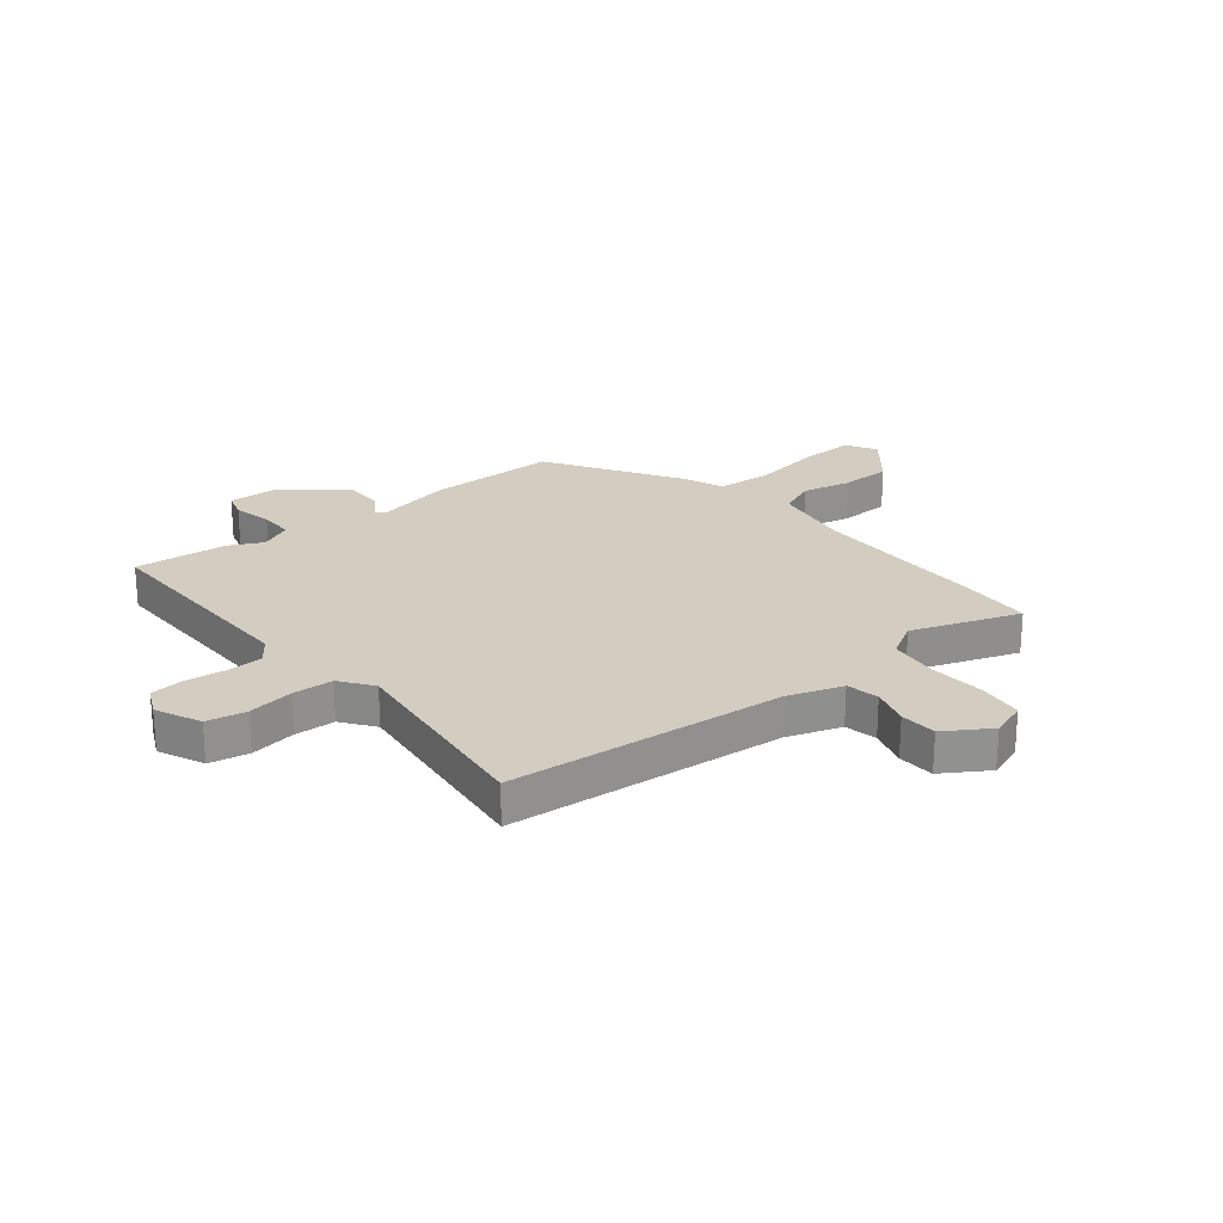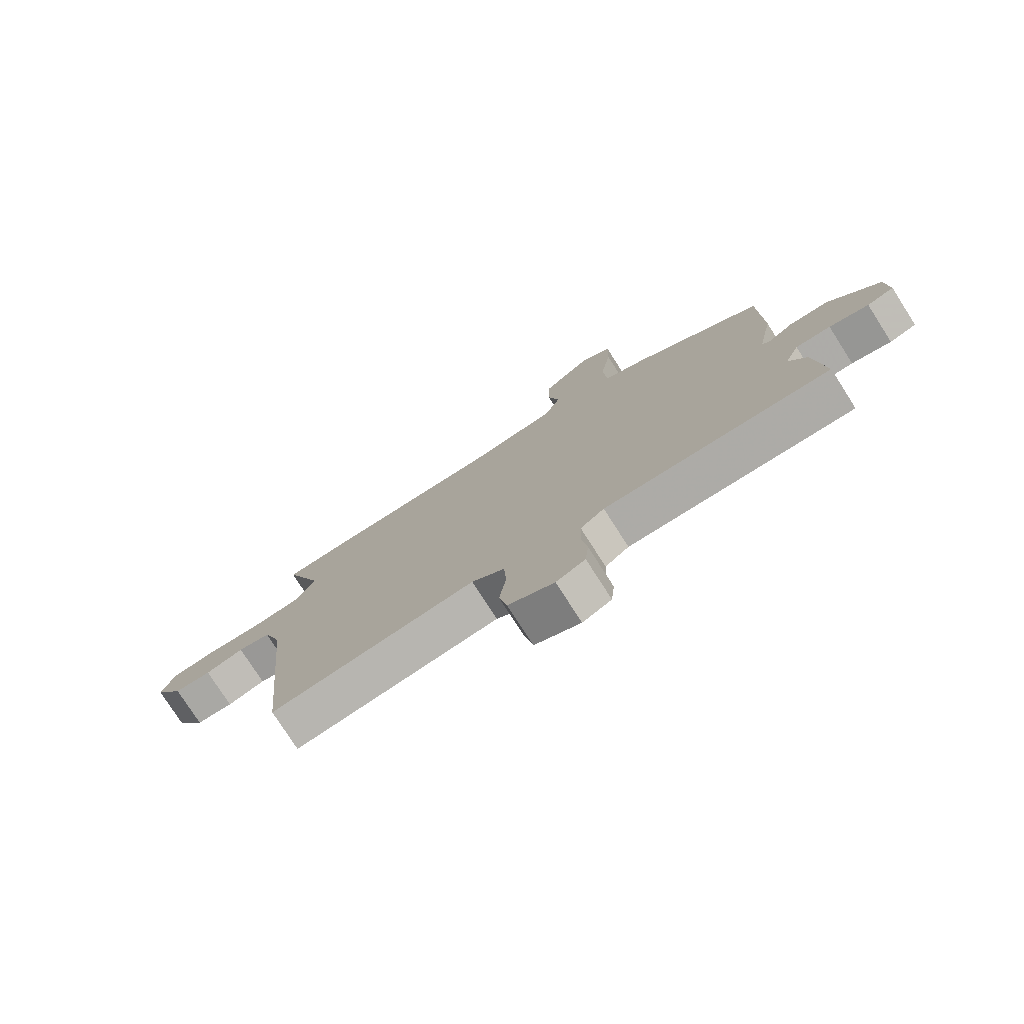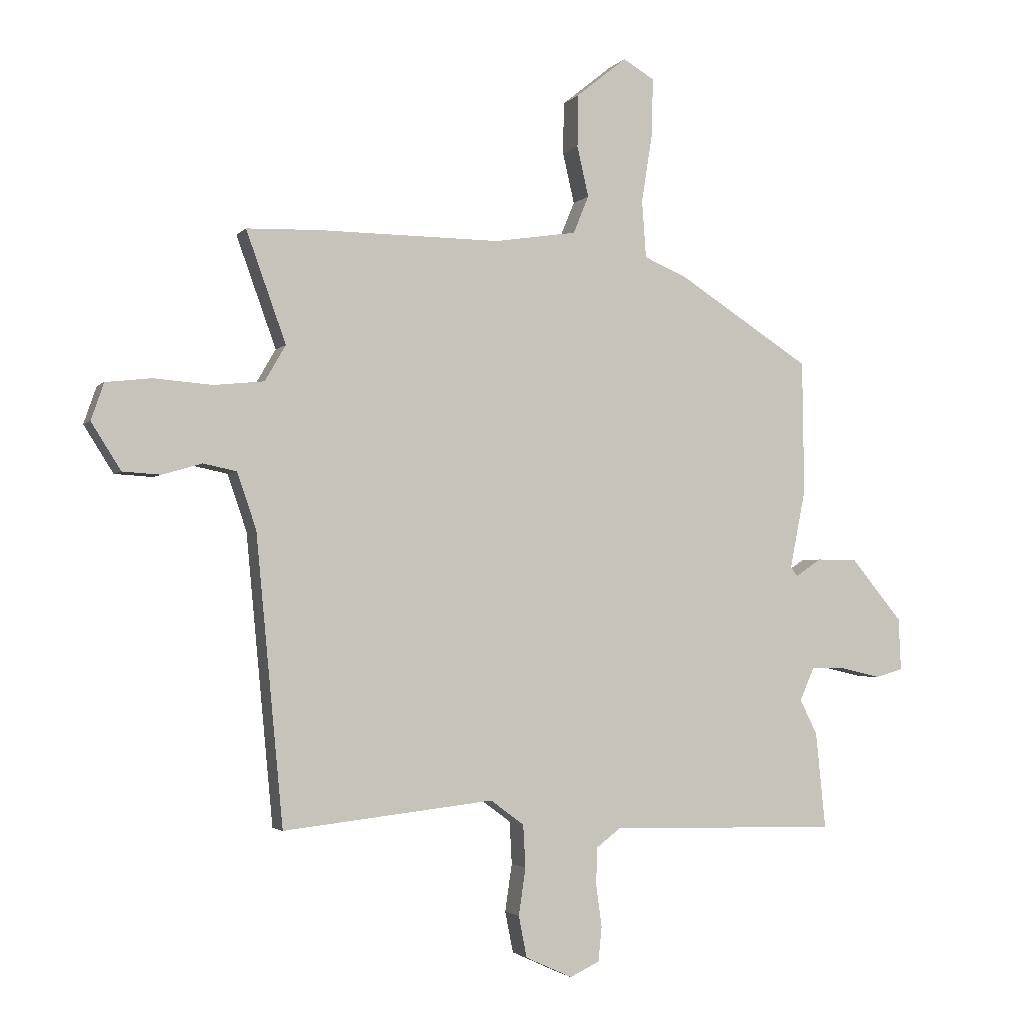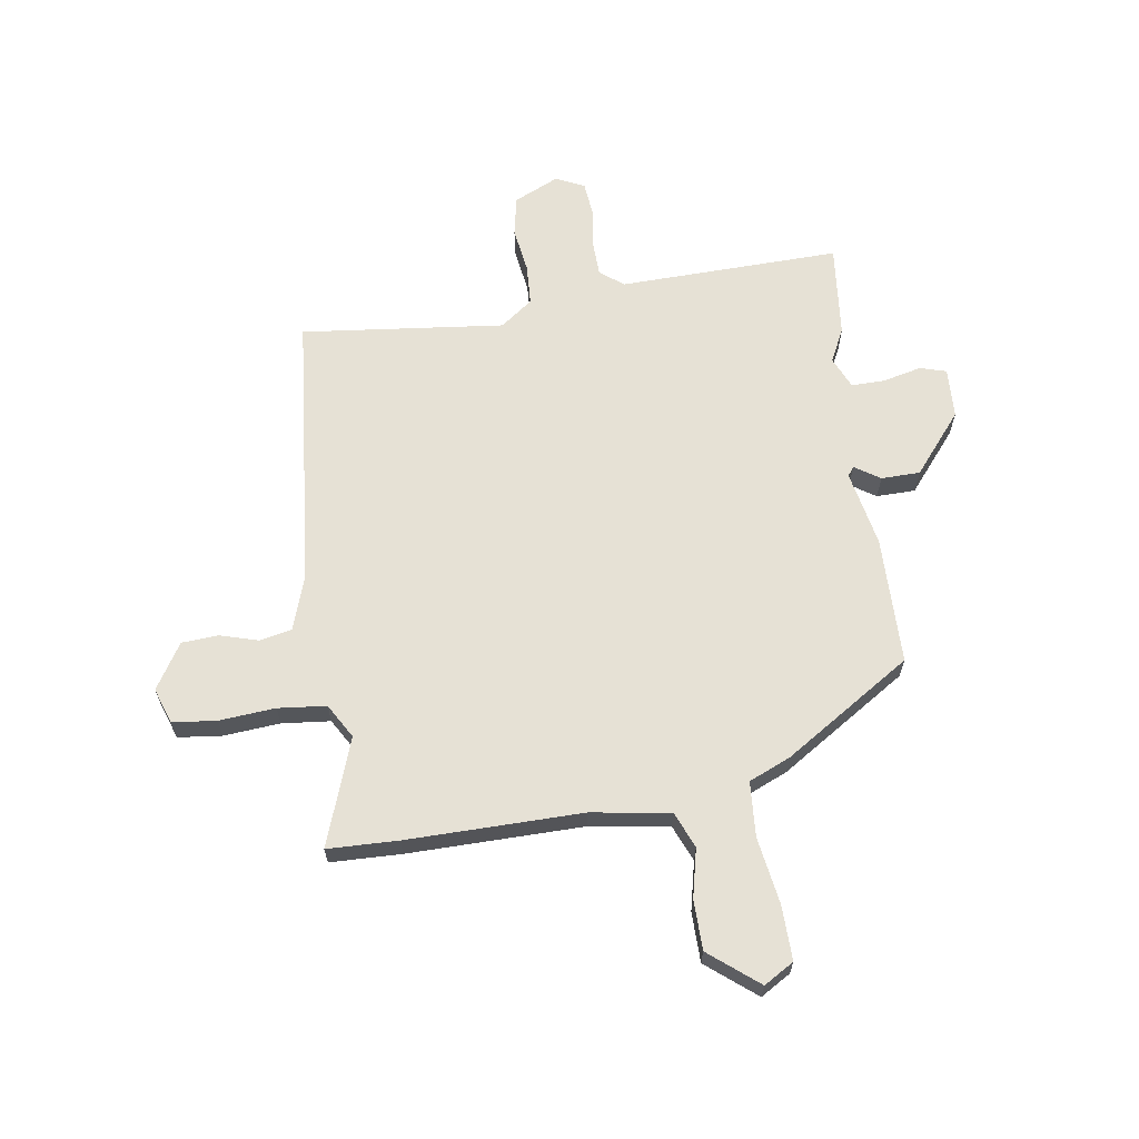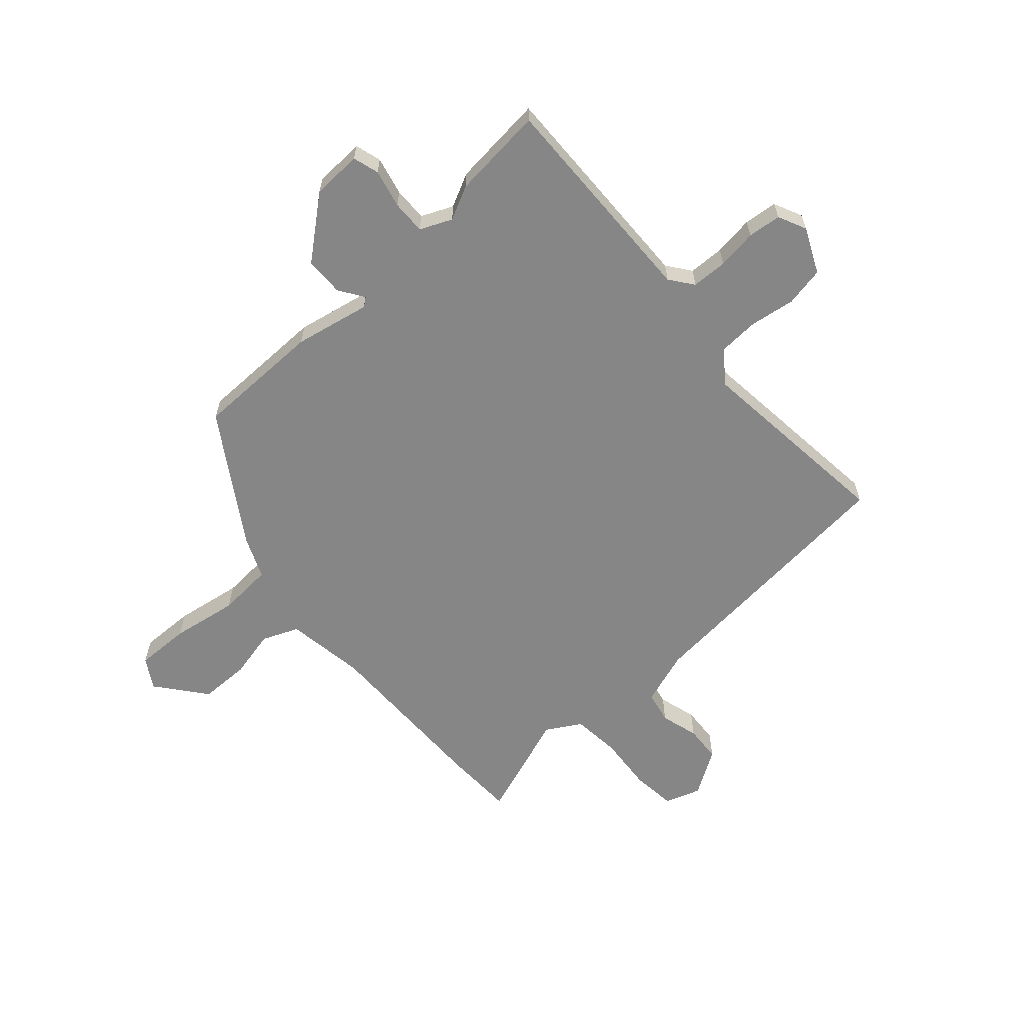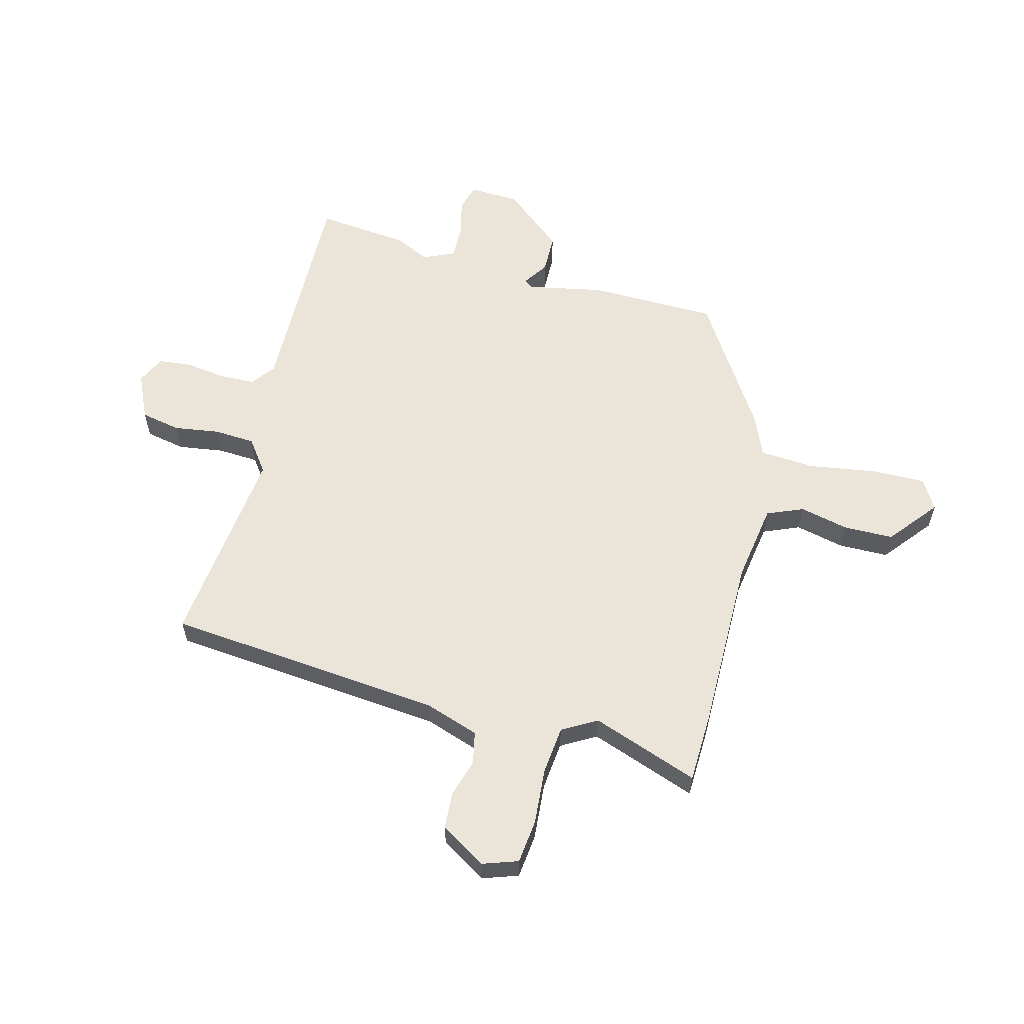
<metadata>
{"format":"obj","ext":"obj","renderer":"f3d","projection":"perspective","resolution":1024,"background":"white","views":[{"elev":24.5,"azim":-128.9,"up":"+Y"},{"elev":-77.2,"azim":32.6,"up":"+Z"},{"elev":-2.5,"azim":-19.6,"up":"+Z"},{"elev":64.6,"azim":-8.6,"up":"+Y"},{"elev":-62.1,"azim":131.6,"up":"+Y"},{"elev":59.1,"azim":-75.4,"up":"+Y"}]}
</metadata>
<code>
v 0.461 0.07 0.308
v 0.464 0.07 0.078
v 0.437 0.07 -0.058
v 0.449 0.07 -0.074
v 0.494 0.07 -0.044
v 0.564 0.07 -0.045
v 0.653 0.07 -0.152
v 0.657 0.07 -0.242
v 0.61 0.07 -0.256
v 0.541 0.07 -0.24
v 0.48 0.07 -0.239
v 0.455 0.07 -0.296
v 0.485 0.07 -0.356
v 0.502 0.07 -0.523
v 0.105 0.07 -0.514
v 0.063 0.07 -0.546
v 0.061 0.07 -0.61
v 0.071 0.07 -0.682
v 0.065 0.07 -0.742
v 0.014 0.07 -0.766
v -0.067 0.07 -0.729
v -0.081 0.07 -0.658
v -0.069 0.07 -0.576
v -0.073 0.07 -0.503
v -0.131 0.07 -0.46
v -0.496 0.07 -0.501
v -0.543 0.07 -0.004
v -0.576 0.07 0.093
v -0.634 0.07 0.105
v -0.702 0.07 0.085
v -0.768 0.07 0.089
v -0.819 0.07 0.17
v -0.797 0.07 0.234
v -0.718 0.07 0.243
v -0.617 0.07 0.235
v -0.53 0.07 0.244
v -0.494 0.07 0.306
v -0.563 0.07 0.498
v -0.436 0.07 0.502
v -0.121 0.07 0.5
v 0.021 0.07 0.522
v 0.048 0.07 0.587
v 0.028 0.07 0.674
v 0.029 0.07 0.764
v 0.117 0.07 0.835
v 0.171 0.07 0.803
v 0.169 0.07 0.705
v 0.15 0.07 0.585
v 0.157 0.07 0.486
v 0.232 0.07 0.454
v 0.461 0 0.308
v 0.464 0 0.078
v 0.437 0 -0.058
v 0.449 0 -0.074
v 0.494 0 -0.044
v 0.564 0 -0.045
v 0.653 0 -0.152
v 0.657 0 -0.242
v 0.61 0 -0.256
v 0.541 0 -0.24
v 0.48 0 -0.239
v 0.455 0 -0.296
v 0.485 0 -0.356
v 0.502 0 -0.523
v 0.105 0 -0.514
v 0.063 0 -0.546
v 0.061 0 -0.61
v 0.071 0 -0.682
v 0.065 0 -0.742
v 0.014 0 -0.766
v -0.067 0 -0.729
v -0.081 0 -0.658
v -0.069 0 -0.576
v -0.073 0 -0.503
v -0.131 0 -0.46
v -0.496 0 -0.501
v -0.543 0 -0.004
v -0.576 0 0.093
v -0.634 0 0.105
v -0.702 0 0.085
v -0.768 0 0.089
v -0.819 0 0.17
v -0.797 0 0.234
v -0.718 0 0.243
v -0.617 0 0.235
v -0.53 0 0.244
v -0.494 0 0.306
v -0.563 0 0.498
v -0.436 0 0.502
v -0.121 0 0.5
v 0.021 0 0.522
v 0.048 0 0.587
v 0.028 0 0.674
v 0.029 0 0.764
v 0.117 0 0.835
v 0.171 0 0.803
v 0.169 0 0.705
v 0.15 0 0.585
v 0.157 0 0.486
v 0.232 0 0.454
f 1 2 3
f 50 1 3
f 49 50 3
f 46 47 48
f 45 46 48
f 44 45 48
f 43 44 48
f 42 43 48
f 41 42 48 49
f 40 41 49 3
f 40 3 4
f 39 40 4
f 38 39 4
f 37 38 4
f 33 34 35
f 32 33 35
f 31 32 35
f 30 31 35
f 29 30 35
f 28 29 35 36
f 36 37 4
f 28 36 4
f 27 28 4
f 21 22 23
f 20 21 23
f 19 20 23
f 18 19 23
f 17 18 23
f 16 17 23 24
f 15 16 24 25
f 14 15 25
f 13 14 25
f 12 13 25
f 8 9 10
f 7 8 10
f 6 7 10
f 5 6 10
f 4 5 10
f 4 10 11
f 25 26 27
f 12 25 27
f 11 12 27
f 4 11 27
f 53 52 51
f 53 51 100
f 53 100 99
f 98 97 96
f 98 96 95
f 98 95 94
f 98 94 93
f 98 93 92
f 99 98 92 91
f 53 99 91 90
f 54 53 90
f 54 90 89
f 54 89 88
f 54 88 87
f 85 84 83
f 85 83 82
f 85 82 81
f 85 81 80
f 85 80 79
f 86 85 79 78
f 54 87 86
f 54 86 78
f 54 78 77
f 73 72 71
f 73 71 70
f 73 70 69
f 73 69 68
f 73 68 67
f 74 73 67 66
f 75 74 66 65
f 75 65 64
f 75 64 63
f 75 63 62
f 60 59 58
f 60 58 57
f 60 57 56
f 60 56 55
f 60 55 54
f 61 60 54
f 77 76 75
f 77 75 62
f 77 62 61
f 77 61 54
f 1 51 52 2
f 2 52 53 3
f 3 53 54 4
f 4 54 55 5
f 5 55 56 6
f 6 56 57 7
f 7 57 58 8
f 8 58 59 9
f 9 59 60 10
f 10 60 61 11
f 11 61 62 12
f 12 62 63 13
f 13 63 64 14
f 14 64 65 15
f 15 65 66 16
f 16 66 67 17
f 17 67 68 18
f 18 68 69 19
f 19 69 70 20
f 20 70 71 21
f 21 71 72 22
f 22 72 73 23
f 23 73 74 24
f 24 74 75 25
f 25 75 76 26
f 26 76 77 27
f 27 77 78 28
f 28 78 79 29
f 29 79 80 30
f 30 80 81 31
f 31 81 82 32
f 32 82 83 33
f 33 83 84 34
f 34 84 85 35
f 35 85 86 36
f 36 86 87 37
f 37 87 88 38
f 38 88 89 39
f 39 89 90 40
f 40 90 91 41
f 41 91 92 42
f 42 92 93 43
f 43 93 94 44
f 44 94 95 45
f 45 95 96 46
f 46 96 97 47
f 47 97 98 48
f 48 98 99 49
f 49 99 100 50
f 50 100 51 1

</code>
